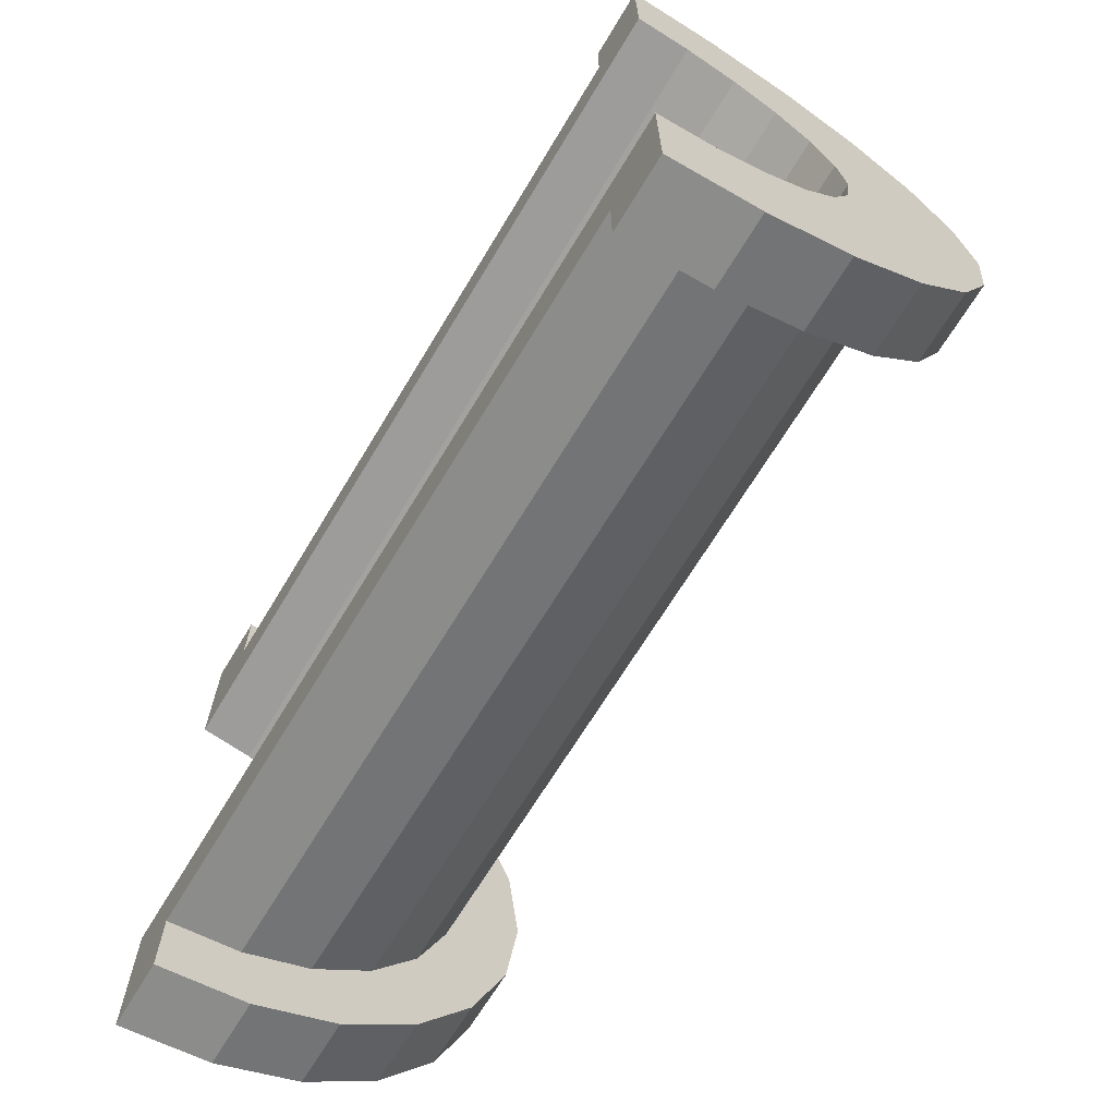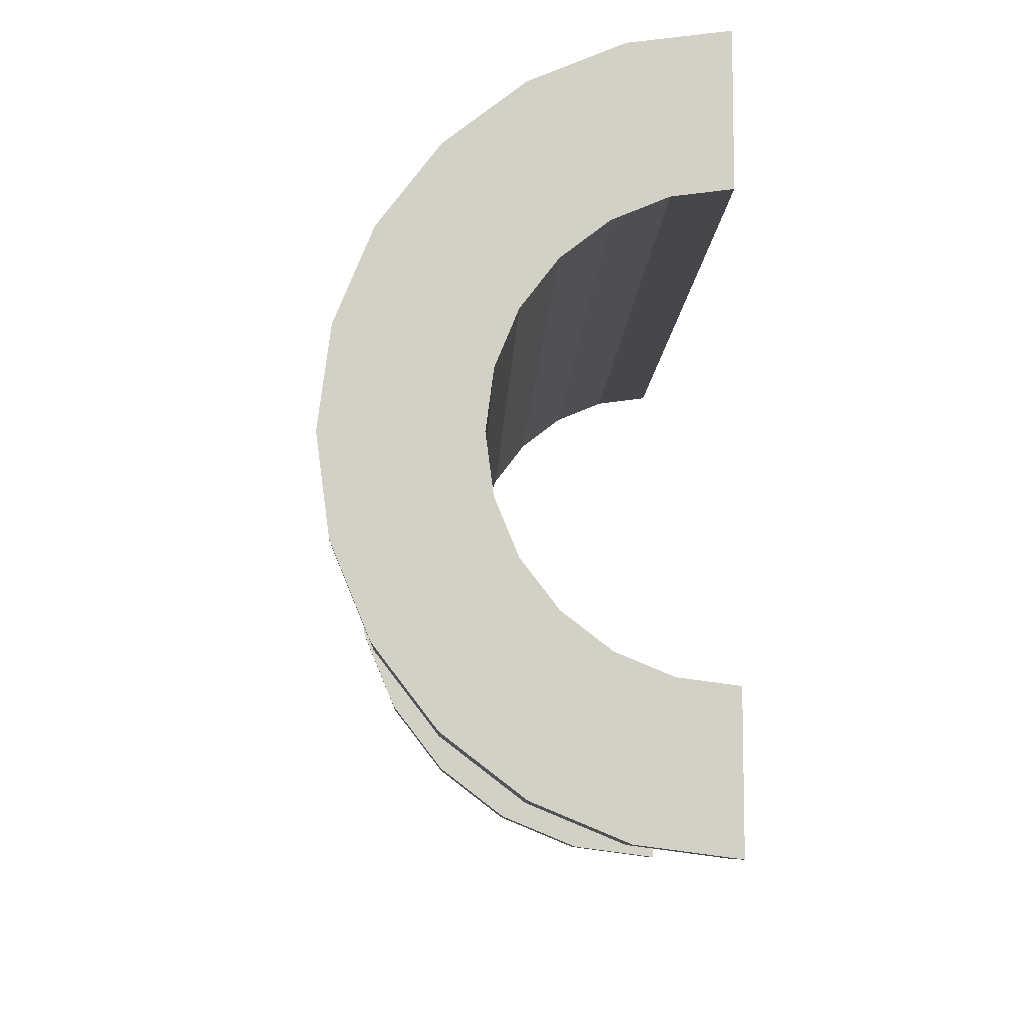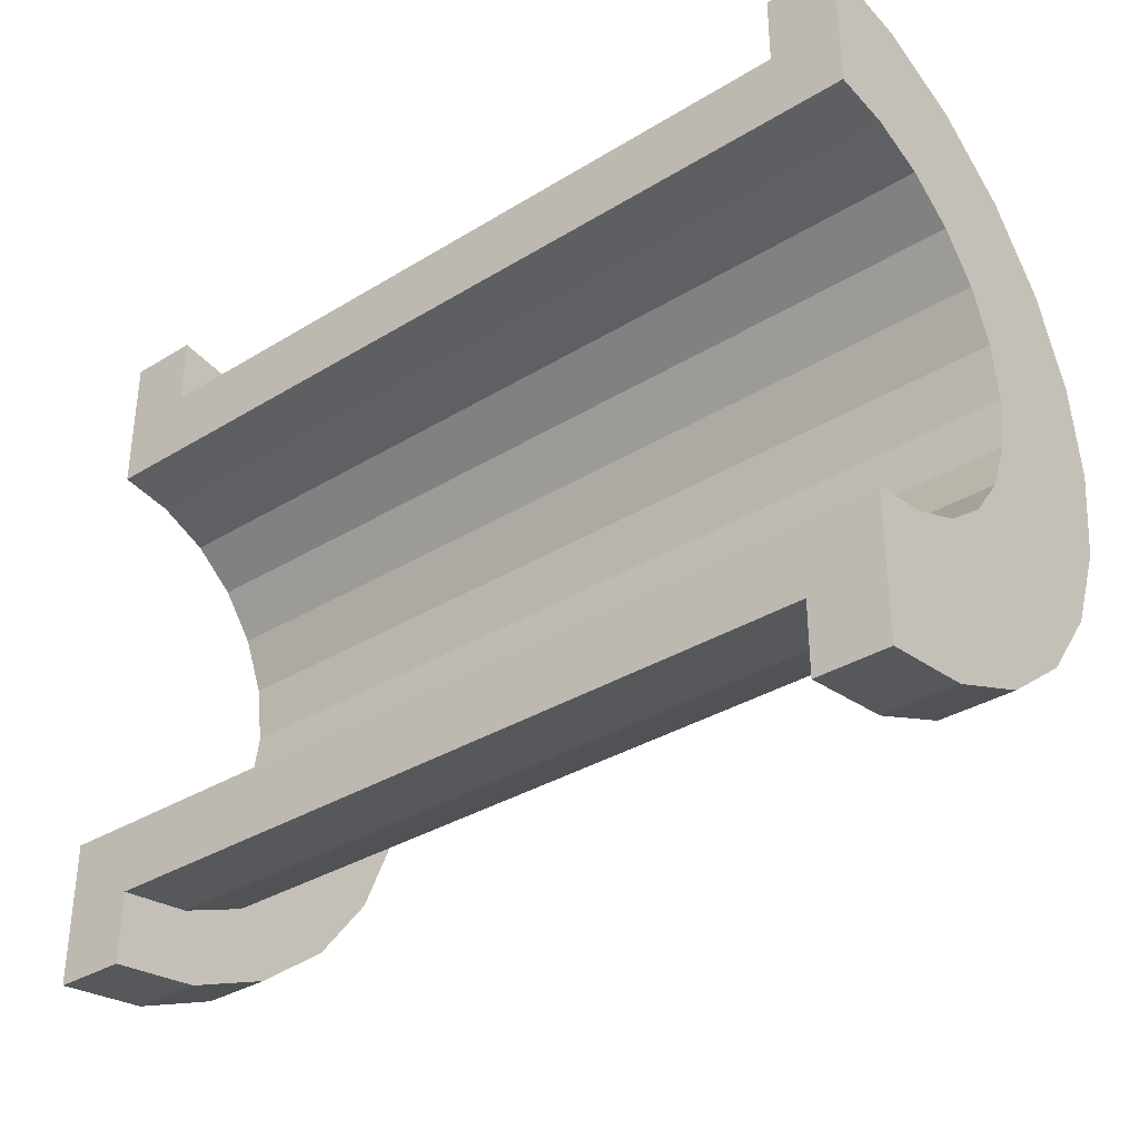
<metadata>
{"format":"obj","ext":"obj","renderer":"f3d","projection":"perspective","resolution":1024,"background":"white","views":[{"elev":-67.5,"azim":-121.1,"up":"+Y"},{"elev":-8.7,"azim":88.3,"up":"+Y"},{"elev":-34.6,"azim":-140.6,"up":"+Y"}]}
</metadata>
<code>
v 1 1.035 3.864
v 11.52 0 4
v 11.52 1.035 3.864
v 11.52 0 4
v 1 1.035 3.864
v 1 0 4
v 11.52 4 0
v 1 4 0
v 11.52 4 0
v 1 4 0
v 11.52 4 0
v 1 4 0
v 1 -3.864 1.035
v 11.52 -4 0
v 11.52 -3.864 1.035
v 11.52 -4 0
v 1 -3.864 1.035
v 1 -4 0
v 11.52 3.464 2
v 1 2.828 2.828
v 11.52 2.828 2.828
v 1 2.828 2.828
v 11.52 3.464 2
v 1 3.464 2
v 1 2.828 2.828
v 11.52 2 3.464
v 11.52 2.828 2.828
v 11.52 2 3.464
v 1 2.828 2.828
v 1 2 3.464
v 11.52 3.864 1.035
v 1 3.464 2
v 11.52 3.464 2
v 1 3.464 2
v 11.52 3.864 1.035
v 1 3.864 1.035
v 1 -3.464 2
v 11.52 -2.828 2.828
v 1 -2.828 2.828
v 11.52 -2.828 2.828
v 1 -3.464 2
v 11.52 -3.464 2
v -0 2.898 0.7765
v -0 4.83 1.294
v 0 5 0
v -0 4.83 1.294
v -0 2.898 0.7765
v -0 4.33 2.5
v -0 2.898 0.7765
v 0 5 0
v 0 3 0
v -0 2.598 1.5
v -0 4.33 2.5
v -0 2.898 0.7765
v -0 4.33 2.5
v -0 2.598 1.5
v -0 3.535 3.535
v -0 2.121 2.121
v -0 3.535 3.535
v -0 2.598 1.5
v -0 3.535 3.535
v -0 2.121 2.121
v -0 2.5 4.33
v -0 1.5 2.598
v -0 2.5 4.33
v -0 2.121 2.121
v -0 1.5 2.598
v -0 1.294 4.83
v -0 2.5 4.33
v -0 0.7765 2.898
v -0 1.294 4.83
v -0 1.5 2.598
v -0 0 3
v -0 1.294 4.83
v -0 0.7765 2.898
v -0 0 3
v -0 0 5
v -0 1.294 4.83
v -0 -0.7765 2.898
v -0 0 5
v -0 0 3
v -0 -0.7765 2.898
v -0 -1.294 4.83
v -0 0 5
v -0 -1.5 2.598
v -0 -1.294 4.83
v -0 -0.7765 2.898
v -0 -2.5 4.33
v -0 -1.5 2.598
v -0 -2.121 2.121
v -0 -1.5 2.598
v -0 -2.5 4.33
v -0 -1.294 4.83
v -0 -3.535 3.535
v -0 -2.121 2.121
v -0 -2.598 1.5
v -0 -4.33 2.5
v -0 -2.598 1.5
v -0 -2.898 0.7765
v -0 -4.83 1.294
v -0 -2.898 0.7765
v 0 -3 0
v -0 -2.121 2.121
v -0 -3.535 3.535
v -0 -2.5 4.33
v -0 -2.598 1.5
v -0 -4.33 2.5
v -0 -3.535 3.535
v -0 -2.898 0.7765
v -0 -4.83 1.294
v -0 -4.33 2.5
v -0 -4.83 1.294
v 0 -3 0
v 0 -5 0
v 1 2 3.464
v 11.52 1.035 3.864
v 11.52 2 3.464
v 11.52 1.035 3.864
v 1 2 3.464
v 1 1.035 3.864
v 11.52 4 0
v 1 3.864 1.035
v 11.52 3.864 1.035
v 1 3.864 1.035
v 11.52 4 0
v 1 4 0
v 1 -4 0
v 11.52 -4 0
v 1 -4 0
v 11.52 -4 0
v 1 -4 0
v 11.52 -4 0
v 1 -3.864 1.035
v 11.52 -3.464 2
v 1 -3.464 2
v 11.52 -3.464 2
v 1 -3.864 1.035
v 11.52 -3.864 1.035
v 1 -2 3.464
v 11.52 -2.828 2.828
v 11.52 -2 3.464
v 11.52 -2.828 2.828
v 1 -2 3.464
v 1 -2.828 2.828
v 1 0 4
v 11.52 -1.035 3.864
v 11.52 0 4
v 11.52 -1.035 3.864
v 1 0 4
v 1 -1.035 3.864
v 1 -1.035 3.864
v 11.52 -2 3.464
v 11.52 -1.035 3.864
v 11.52 -2 3.464
v 1 -1.035 3.864
v 1 -2 3.464
v 12.52 0 3
v -0 0.7765 2.898
v 12.52 0.7765 2.898
v -0 0.7765 2.898
v 12.52 0 3
v -0 0 3
v 12.52 3 0
v 12.52 3 0
v 0 3 0
v 12.52 -3 0
v -0 -2.898 0.7765
v 12.52 -2.898 0.7765
v -0 -2.898 0.7765
v 12.52 -3 0
v 0 -3 0
v -0 2.598 1.5
v 12.52 2.121 2.121
v -0 2.121 2.121
v 12.52 2.121 2.121
v -0 2.598 1.5
v 12.52 2.598 1.5
v 12.52 1.5 2.598
v -0 2.121 2.121
v 12.52 2.121 2.121
v -0 2.121 2.121
v 12.52 1.5 2.598
v -0 1.5 2.598
v -0 2.898 0.7765
v 12.52 2.598 1.5
v -0 2.598 1.5
v 12.52 2.598 1.5
v -0 2.898 0.7765
v 12.52 2.898 0.7765
v 12.52 -2.598 1.5
v -0 -2.121 2.121
v 12.52 -2.121 2.121
v -0 -2.121 2.121
v 12.52 -2.598 1.5
v -0 -2.598 1.5
v 12.52 0.7765 2.898
v -0 1.5 2.598
v 12.52 1.5 2.598
v -0 1.5 2.598
v 12.52 0.7765 2.898
v -0 0.7765 2.898
v -0 2.898 0.7765
v 12.52 3 0
v 12.52 2.898 0.7765
v 12.52 3 0
v -0 2.898 0.7765
v 0 3 0
v 12.52 -3 0
v 12.52 -3 0
v 0 -3 0
v 12.52 -2.898 0.7765
v -0 -2.598 1.5
v 12.52 -2.598 1.5
v -0 -2.598 1.5
v 12.52 -2.898 0.7765
v -0 -2.898 0.7765
v -0 -2.121 2.121
v 12.52 -1.5 2.598
v 12.52 -2.121 2.121
v 12.52 -1.5 2.598
v -0 -2.121 2.121
v -0 -1.5 2.598
v -0 -0.7765 2.898
v 12.52 0 3
v 12.52 -0.7765 2.898
v 12.52 0 3
v -0 -0.7765 2.898
v -0 0 3
v -0 -1.5 2.598
v 12.52 -0.7765 2.898
v 12.52 -1.5 2.598
v 12.52 -0.7765 2.898
v -0 -1.5 2.598
v -0 -0.7765 2.898
v -0 1.294 4.83
v 1 0 5
v 1 1.294 4.83
v 1 0 5
v -0 1.294 4.83
v -0 0 5
v 1 5 0
v 0 5 0
v 1 5 0
v -0 -4.83 1.294
v 1 -5 0
v 1 -4.83 1.294
v 1 -5 0
v -0 -4.83 1.294
v 0 -5 0
v 1 -2.5 4.33
v -0 -3.535 3.535
v 1 -3.535 3.535
v -0 -3.535 3.535
v 1 -2.5 4.33
v -0 -2.5 4.33
v 1 4.33 2.5
v -0 3.535 3.535
v 1 3.535 3.535
v -0 3.535 3.535
v 1 4.33 2.5
v -0 4.33 2.5
v 1 4.83 1.294
v 1 3.864 1.035
v 1 4 0
v 1 3.464 2
v 1 4.33 2.5
v 1 3.535 3.535
v 1 4.33 2.5
v 1 3.464 2
v 1 3.864 1.035
v 1 3.535 3.535
v 1 2.828 2.828
v 1 3.464 2
v 1 2.5 4.33
v 1 2.828 2.828
v 1 3.535 3.535
v 1 2.5 4.33
v 1 2 3.464
v 1 2.828 2.828
v 1 1.294 4.83
v 1 2 3.464
v 1 2.5 4.33
v 1 1.294 4.83
v 1 1.035 3.864
v 1 2 3.464
v 1 0 5
v 1 1.035 3.864
v 1 1.294 4.83
v 1 0 5
v 1 0 4
v 1 1.035 3.864
v 1 0 5
v 1 -1.035 3.864
v 1 0 4
v 1 -1.294 4.83
v 1 -1.035 3.864
v 1 0 5
v 1 -1.294 4.83
v 1 -2 3.464
v 1 -1.035 3.864
v 1 -2.5 4.33
v 1 -2 3.464
v 1 -1.294 4.83
v 1 -2.5 4.33
v 1 -2.828 2.828
v 1 -2 3.464
v 1 -3.535 3.535
v 1 -2.828 2.828
v 1 -2.5 4.33
v 1 -2.828 2.828
v 1 -3.535 3.535
v 1 -3.464 2
v 1 -4.33 2.5
v 1 -3.464 2
v 1 -3.535 3.535
v 1 -3.464 2
v 1 -4.33 2.5
v 1 -3.864 1.035
v 1 -4.83 1.294
v 1 -3.864 1.035
v 1 -4.33 2.5
v 1 -3.864 1.035
v 1 -4.83 1.294
v 1 -4 0
v 1 -5 0
v 1 -4 0
v 1 -4.83 1.294
v 1 -4 0
v 1 -5 0
v 1 -4 0
v 1 -4 0
v 1 -5 0
v 1 -5 0
v 1 4 0
v 1 5 0
v 1 4.83 1.294
v 1 3.864 1.035
v 1 4.83 1.294
v 1 4.33 2.5
v 1 5 0
v 1 4 0
v 1 5 0
v 1 5 0
v 1 4 0
v 1 4 0
v 1 5 0
v -0 4.83 1.294
v 1 4.83 1.294
v -0 4.83 1.294
v 1 5 0
v 0 5 0
v -0 -4.33 2.5
v 1 -3.535 3.535
v -0 -3.535 3.535
v 1 -3.535 3.535
v -0 -4.33 2.5
v 1 -4.33 2.5
v 1 0 5
v -0 -1.294 4.83
v 1 -1.294 4.83
v -0 -1.294 4.83
v 1 0 5
v -0 0 5
v -0 3.535 3.535
v 1 2.5 4.33
v 1 3.535 3.535
v 1 2.5 4.33
v -0 3.535 3.535
v -0 2.5 4.33
v -0 2.5 4.33
v 1 1.294 4.83
v 1 2.5 4.33
v 1 1.294 4.83
v -0 2.5 4.33
v -0 1.294 4.83
v 1 4.83 1.294
v -0 4.33 2.5
v 1 4.33 2.5
v -0 4.33 2.5
v 1 4.83 1.294
v -0 4.83 1.294
v 1 -5 0
v 0 -5 0
v 1 -5 0
v -0 -4.83 1.294
v 1 -4.33 2.5
v -0 -4.33 2.5
v 1 -4.33 2.5
v -0 -4.83 1.294
v 1 -4.83 1.294
v 1 -1.294 4.83
v -0 -2.5 4.33
v 1 -2.5 4.33
v -0 -2.5 4.33
v 1 -1.294 4.83
v -0 -1.294 4.83
v 11.52 1.294 4.83
v 12.52 0 5
v 12.52 1.294 4.83
v 12.52 0 5
v 11.52 1.294 4.83
v 11.52 0 5
v 12.52 5 0
v 11.52 5 0
v 12.52 5 0
v 11.52 5 0
v 12.52 5 0
v 11.52 5 0
v 11.52 -5 0
v 11.52 -4 0
v 11.52 -4 0
v 11.52 -4 0
v 11.52 -4.83 1.294
v 11.52 -4.33 2.5
v 11.52 -5 0
v 11.52 -4 0
v 11.52 -5 0
v 11.52 -4 0
v 11.52 -5 0
v 11.52 -4.83 1.294
v 11.52 4 0
v 11.52 5 0
v 11.52 5 0
v 11.52 5 0
v 11.52 3.864 1.035
v 11.52 4.83 1.294
v 11.52 4 0
v 11.52 5 0
v 11.52 4 0
v 11.52 5 0
v 11.52 4 0
v 11.52 3.864 1.035
v 11.52 4.83 1.294
v 11.52 3.864 1.035
v 11.52 4.33 2.5
v 11.52 3.464 2
v 11.52 4.33 2.5
v 11.52 3.864 1.035
v 11.52 4.33 2.5
v 11.52 3.464 2
v 11.52 3.535 3.535
v 11.52 2.828 2.828
v 11.52 3.535 3.535
v 11.52 3.464 2
v 11.52 2.828 2.828
v 11.52 2.5 4.33
v 11.52 3.535 3.535
v 11.52 2 3.464
v 11.52 2.5 4.33
v 11.52 2.828 2.828
v 11.52 2 3.464
v 11.52 1.294 4.83
v 11.52 2.5 4.33
v 11.52 1.035 3.864
v 11.52 1.294 4.83
v 11.52 2 3.464
v 11.52 0 4
v 11.52 1.294 4.83
v 11.52 1.035 3.864
v 11.52 0 4
v 11.52 0 5
v 11.52 1.294 4.83
v 11.52 -1.035 3.864
v 11.52 0 5
v 11.52 0 4
v 11.52 -1.035 3.864
v 11.52 -1.294 4.83
v 11.52 0 5
v 11.52 -2 3.464
v 11.52 -1.294 4.83
v 11.52 -1.035 3.864
v 11.52 -2 3.464
v 11.52 -2.5 4.33
v 11.52 -1.294 4.83
v 11.52 -2.828 2.828
v 11.52 -2.5 4.33
v 11.52 -2 3.464
v 11.52 -3.535 3.535
v 11.52 -2.828 2.828
v 11.52 -3.464 2
v 11.52 -2.828 2.828
v 11.52 -3.535 3.535
v 11.52 -2.5 4.33
v 11.52 -4.33 2.5
v 11.52 -3.464 2
v 11.52 -3.864 1.035
v 11.52 -4.33 2.5
v 11.52 -3.864 1.035
v 11.52 -4 0
v 11.52 -3.464 2
v 11.52 -4.33 2.5
v 11.52 -3.535 3.535
v 12.52 4.33 2.5
v 11.52 3.535 3.535
v 12.52 3.535 3.535
v 11.52 3.535 3.535
v 12.52 4.33 2.5
v 11.52 4.33 2.5
v 12.52 4.83 1.294
v 12.52 2.898 0.7765
v 12.52 3 0
v 12.52 4.33 2.5
v 12.52 2.598 1.5
v 12.52 2.898 0.7765
v 12.52 2.121 2.121
v 12.52 3.535 3.535
v 12.52 2.5 4.33
v 12.52 3.535 3.535
v 12.52 2.121 2.121
v 12.52 2.598 1.5
v 12.52 2.5 4.33
v 12.52 1.5 2.598
v 12.52 2.121 2.121
v 12.52 1.294 4.83
v 12.52 1.5 2.598
v 12.52 2.5 4.33
v 12.52 1.294 4.83
v 12.52 0.7765 2.898
v 12.52 1.5 2.598
v 12.52 0 5
v 12.52 0.7765 2.898
v 12.52 1.294 4.83
v 12.52 0 5
v 12.52 0 3
v 12.52 0.7765 2.898
v 12.52 0 5
v 12.52 -0.7765 2.898
v 12.52 0 3
v 12.52 -1.294 4.83
v 12.52 -0.7765 2.898
v 12.52 0 5
v 12.52 -1.294 4.83
v 12.52 -1.5 2.598
v 12.52 -0.7765 2.898
v 12.52 -2.5 4.33
v 12.52 -1.5 2.598
v 12.52 -1.294 4.83
v 12.52 -1.5 2.598
v 12.52 -2.5 4.33
v 12.52 -2.121 2.121
v 12.52 -3.535 3.535
v 12.52 -2.121 2.121
v 12.52 -2.5 4.33
v 12.52 -2.121 2.121
v 12.52 -3.535 3.535
v 12.52 -2.598 1.5
v 12.52 -4.33 2.5
v 12.52 -2.598 1.5
v 12.52 -3.535 3.535
v 12.52 -2.598 1.5
v 12.52 -4.33 2.5
v 12.52 -2.898 0.7765
v 12.52 -4.83 1.294
v 12.52 -2.898 0.7765
v 12.52 -4.33 2.5
v 12.52 -2.898 0.7765
v 12.52 -4.83 1.294
v 12.52 -3 0
v 12.52 -5 0
v 12.52 -3 0
v 12.52 -4.83 1.294
v 12.52 -3 0
v 12.52 -5 0
v 12.52 -3 0
v 12.52 -3 0
v 12.52 -5 0
v 12.52 -5 0
v 12.52 3 0
v 12.52 5 0
v 12.52 4.83 1.294
v 12.52 2.898 0.7765
v 12.52 4.83 1.294
v 12.52 4.33 2.5
v 12.52 2.598 1.5
v 12.52 4.33 2.5
v 12.52 3.535 3.535
v 12.52 5 0
v 12.52 3 0
v 12.52 5 0
v 12.52 5 0
v 12.52 3 0
v 12.52 3 0
v 12.52 5 0
v 11.52 4.83 1.294
v 12.52 4.83 1.294
v 11.52 4.83 1.294
v 12.52 5 0
v 11.52 5 0
v 11.52 -4.33 2.5
v 12.52 -3.535 3.535
v 11.52 -3.535 3.535
v 12.52 -3.535 3.535
v 11.52 -4.33 2.5
v 12.52 -4.33 2.5
v 11.52 0 5
v 12.52 -1.294 4.83
v 12.52 0 5
v 12.52 -1.294 4.83
v 11.52 0 5
v 11.52 -1.294 4.83
v 11.52 3.535 3.535
v 12.52 2.5 4.33
v 12.52 3.535 3.535
v 12.52 2.5 4.33
v 11.52 3.535 3.535
v 11.52 2.5 4.33
v 11.52 2.5 4.33
v 12.52 1.294 4.83
v 12.52 2.5 4.33
v 12.52 1.294 4.83
v 11.52 2.5 4.33
v 11.52 1.294 4.83
v 12.52 4.83 1.294
v 11.52 4.33 2.5
v 12.52 4.33 2.5
v 11.52 4.33 2.5
v 12.52 4.83 1.294
v 11.52 4.83 1.294
v 11.52 -5 0
v 12.52 -5 0
v 11.52 -5 0
v 12.52 -5 0
v 11.52 -5 0
v 12.52 -5 0
v 11.52 -4.83 1.294
v 12.52 -4.33 2.5
v 11.52 -4.33 2.5
v 12.52 -4.33 2.5
v 11.52 -4.83 1.294
v 12.52 -4.83 1.294
v 11.52 -1.294 4.83
v 12.52 -2.5 4.33
v 12.52 -1.294 4.83
v 12.52 -2.5 4.33
v 11.52 -1.294 4.83
v 11.52 -2.5 4.33
v 11.52 -4.83 1.294
v 12.52 -5 0
v 12.52 -4.83 1.294
v 12.52 -5 0
v 11.52 -4.83 1.294
v 11.52 -5 0
v 11.52 -2.5 4.33
v 12.52 -3.535 3.535
v 12.52 -2.5 4.33
v 12.52 -3.535 3.535
v 11.52 -2.5 4.33
v 11.52 -3.535 3.535
v 12.52 3 0
v 11.52 4 0
v 12.52 5 0
v 12.52 3 0
v 1 4 0
v 11.52 4 0
v 0 3 0
v 1 4 0
v 12.52 3 0
v 0 5 0
v 1 4 0
v 0 3 0
v 1 4 0
v 0 5 0
v 1 5 0
v 12.52 5 0
v 11.52 4 0
v 11.52 5 0
v 1 -5 0
v 0 -5 0
v 1 -4 0
v 11.52 -4 0
v 12.52 -5 0
v 11.52 -5 0
v 12.52 -5 0
v 11.52 -4 0
v 12.52 -3 0
v 1 -4 0
v 12.52 -3 0
v 11.52 -4 0
v 1 -4 0
v 0 -3 0
v 12.52 -3 0
v 0 -3 0
v 1 -4 0
v 0 -5 0
f 1 2 3
f 4 5 6
f 7 8 9
f 10 11 12
f 13 14 15
f 16 17 18
f 19 20 21
f 22 23 24
f 25 26 27
f 28 29 30
f 31 32 33
f 34 35 36
f 37 38 39
f 40 41 42
f 43 44 45
f 46 47 48
f 49 50 51
f 52 53 54
f 55 56 57
f 58 59 60
f 61 62 63
f 64 65 66
f 67 68 69
f 70 71 72
f 73 74 75
f 76 77 78
f 79 80 81
f 82 83 84
f 85 86 87
f 88 89 90
f 91 92 93
f 94 95 96
f 97 98 99
f 100 101 102
f 103 104 105
f 106 107 108
f 109 110 111
f 112 113 114
f 115 116 117
f 118 119 120
f 121 122 123
f 124 125 126
f 127 128 129
f 130 131 132
f 133 134 135
f 136 137 138
f 139 140 141
f 142 143 144
f 145 146 147
f 148 149 150
f 151 152 153
f 154 155 156
f 157 158 159
f 160 161 162
f 163 164 165
f 166 167 168
f 169 170 171
f 172 173 174
f 175 176 177
f 178 179 180
f 181 182 183
f 184 185 186
f 187 188 189
f 190 191 192
f 193 194 195
f 196 197 198
f 199 200 201
f 202 203 204
f 205 206 207
f 208 209 210
f 211 212 213
f 214 215 216
f 217 218 219
f 220 221 222
f 223 224 225
f 226 227 228
f 229 230 231
f 232 233 234
f 235 236 237
f 238 239 240
f 241 242 243
f 244 245 246
f 247 248 249
f 250 251 252
f 253 254 255
f 256 257 258
f 259 260 261
f 262 263 264
f 265 266 267
f 268 269 270
f 271 272 273
f 274 275 276
f 277 278 279
f 280 281 282
f 283 284 285
f 286 287 288
f 289 290 291
f 292 293 294
f 295 296 297
f 298 299 300
f 301 302 303
f 304 305 306
f 307 308 309
f 310 311 312
f 313 314 315
f 316 317 318
f 319 320 321
f 322 323 324
f 325 326 327
f 328 329 330
f 331 332 333
f 334 335 336
f 337 338 339
f 340 341 342
f 343 344 345
f 346 347 348
f 349 350 351
f 352 353 354
f 355 356 357
f 358 359 360
f 361 362 363
f 364 365 366
f 367 368 369
f 370 371 372
f 373 374 375
f 376 377 378
f 379 380 381
f 382 383 384
f 385 386 387
f 388 389 390
f 391 392 393
f 394 395 396
f 397 398 399
f 400 401 402
f 403 404 405
f 406 407 408
f 409 410 411
f 412 413 414
f 415 416 417
f 418 419 420
f 421 422 423
f 424 425 426
f 427 428 429
f 430 431 432
f 433 434 435
f 436 437 438
f 439 440 441
f 442 443 444
f 445 446 447
f 448 449 450
f 451 452 453
f 454 455 456
f 457 458 459
f 460 461 462
f 463 464 465
f 466 467 468
f 469 470 471
f 472 473 474
f 475 476 477
f 478 479 480
f 481 482 483
f 484 485 486
f 487 488 489
f 490 491 492
f 493 494 495
f 496 497 498
f 499 500 501
f 502 503 504
f 505 506 507
f 508 509 510
f 511 512 513
f 514 515 516
f 517 518 519
f 520 521 522
f 523 524 525
f 526 527 528
f 529 530 531
f 532 533 534
f 535 536 537
f 538 539 540
f 541 542 543
f 544 545 546
f 547 548 549
f 550 551 552
f 553 554 555
f 556 557 558
f 559 560 561
f 562 563 564
f 565 566 567
f 568 569 570
f 571 572 573
f 574 575 576
f 577 578 579
f 580 581 582
f 583 584 585
f 586 587 588
f 589 590 591
f 592 593 594
f 595 596 597
f 598 599 600
f 601 602 603
f 604 605 606
f 607 608 609
f 610 611 612
f 613 614 615
f 616 617 618
f 619 620 621
f 622 623 624
f 625 626 627
f 628 629 630
f 631 632 633
f 634 635 636
f 637 638 639
f 640 641 642
f 643 644 645
f 646 647 648
f 649 650 651
f 652 653 654
f 655 656 657
f 658 659 660
f 661 662 663
f 664 665 666
f 667 668 669
f 670 671 672
f 673 674 675
f 676 677 678
f 679 680 681
f 682 683 684

</code>
